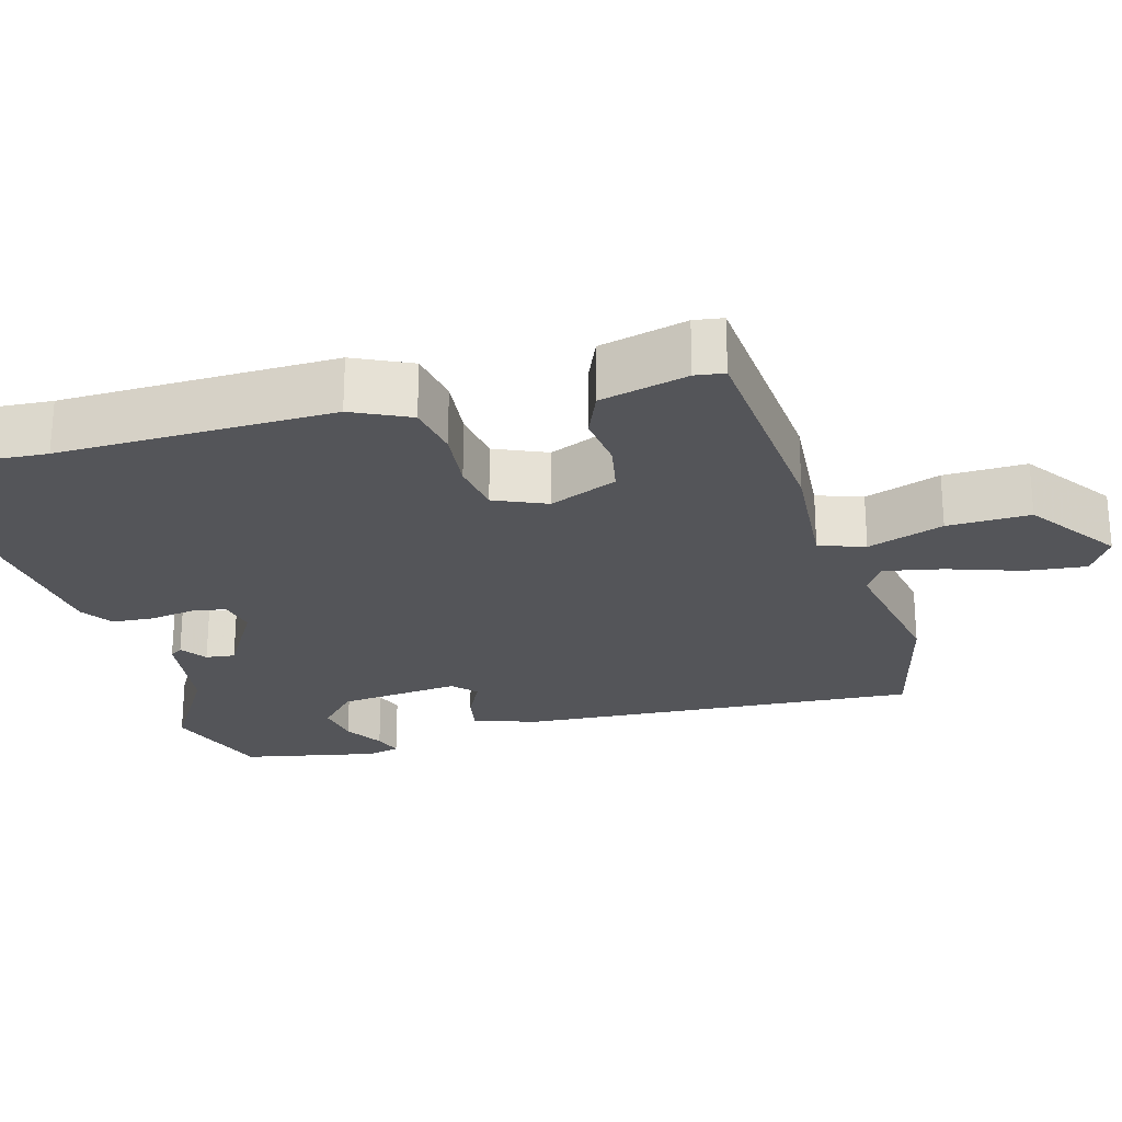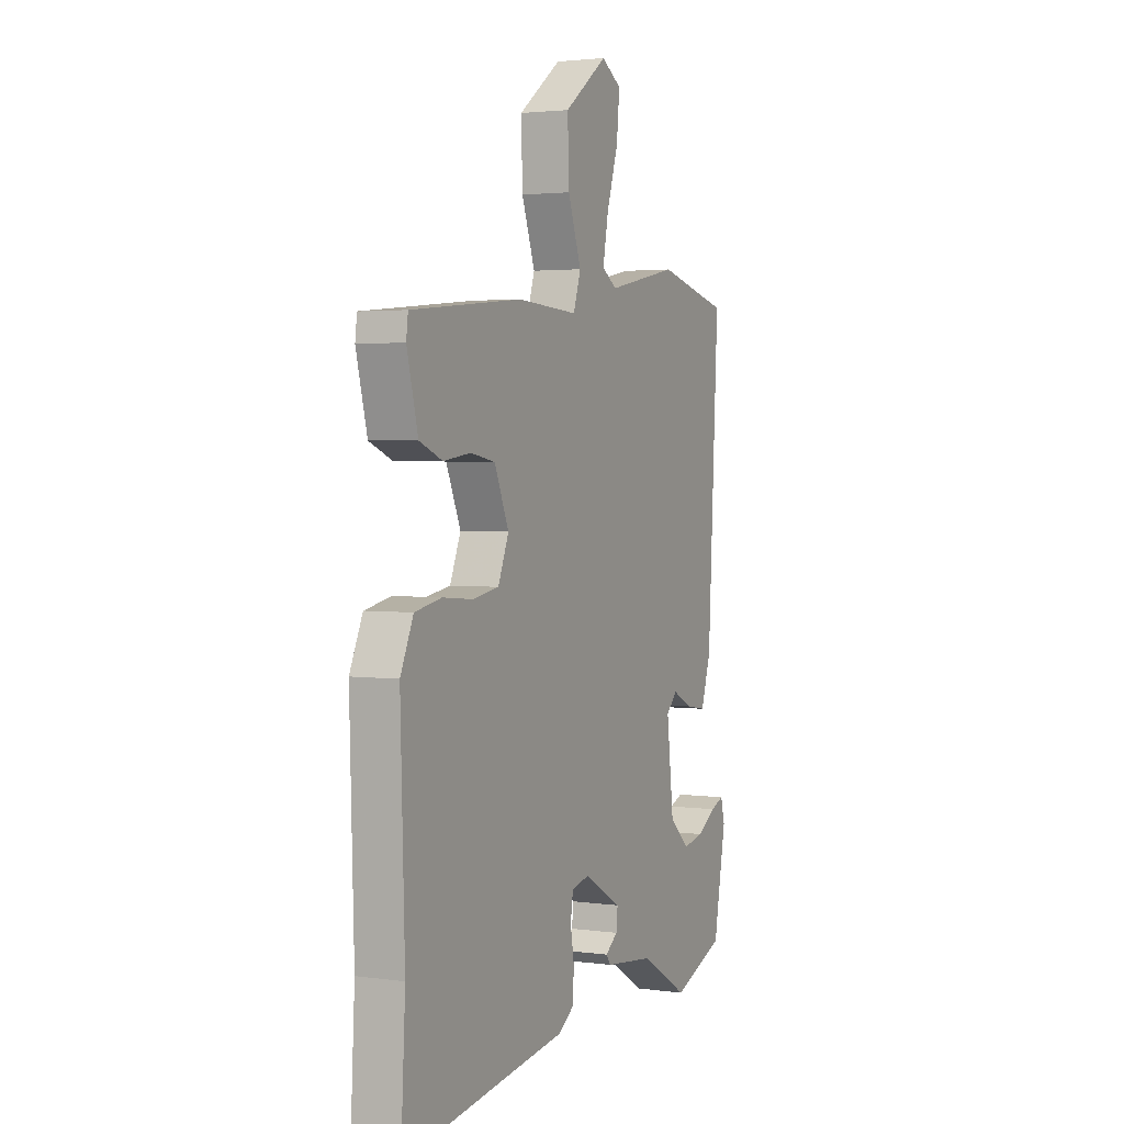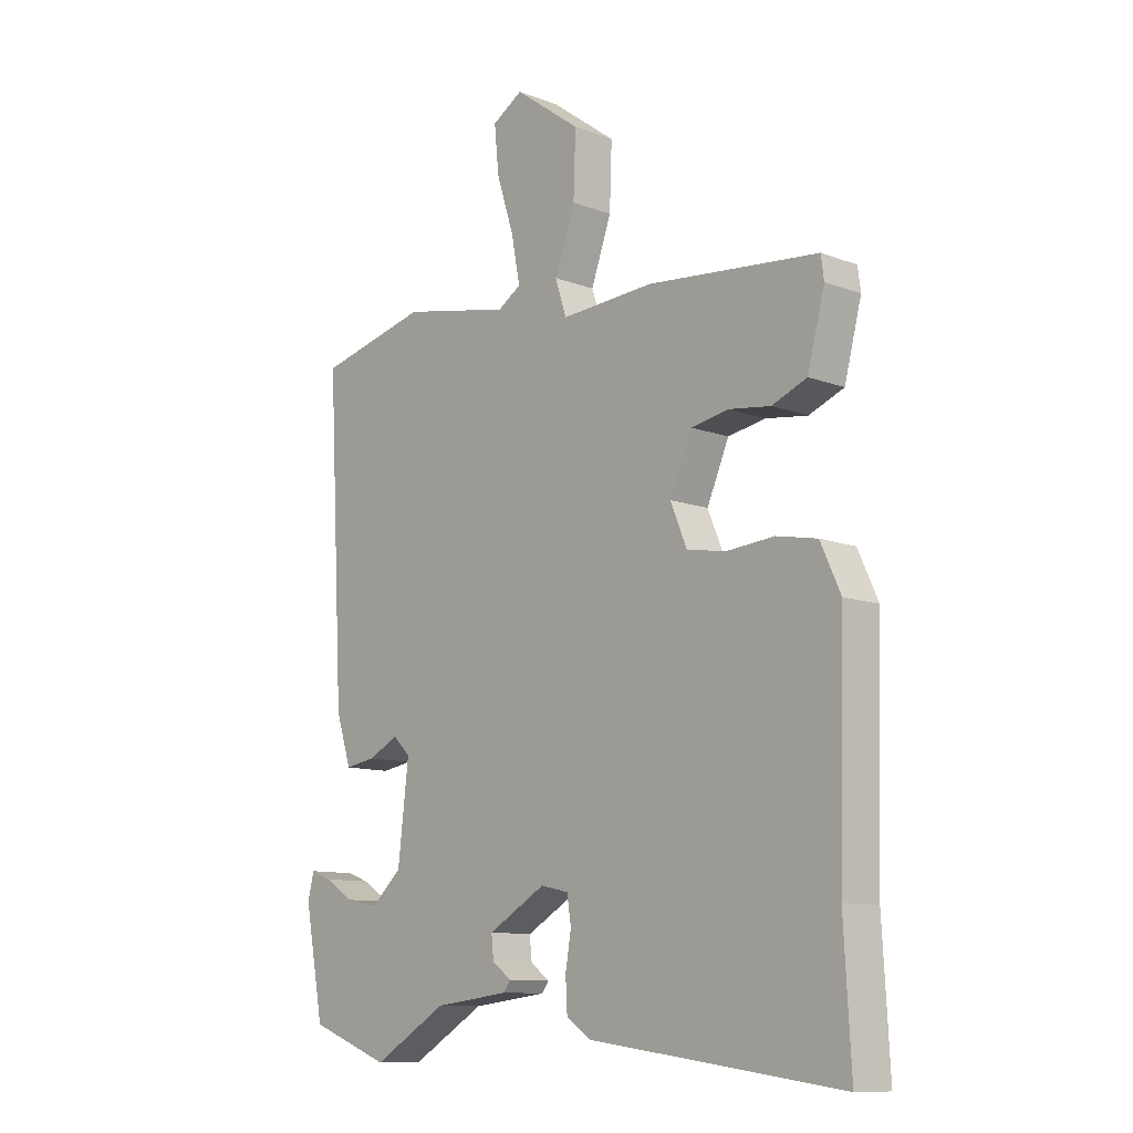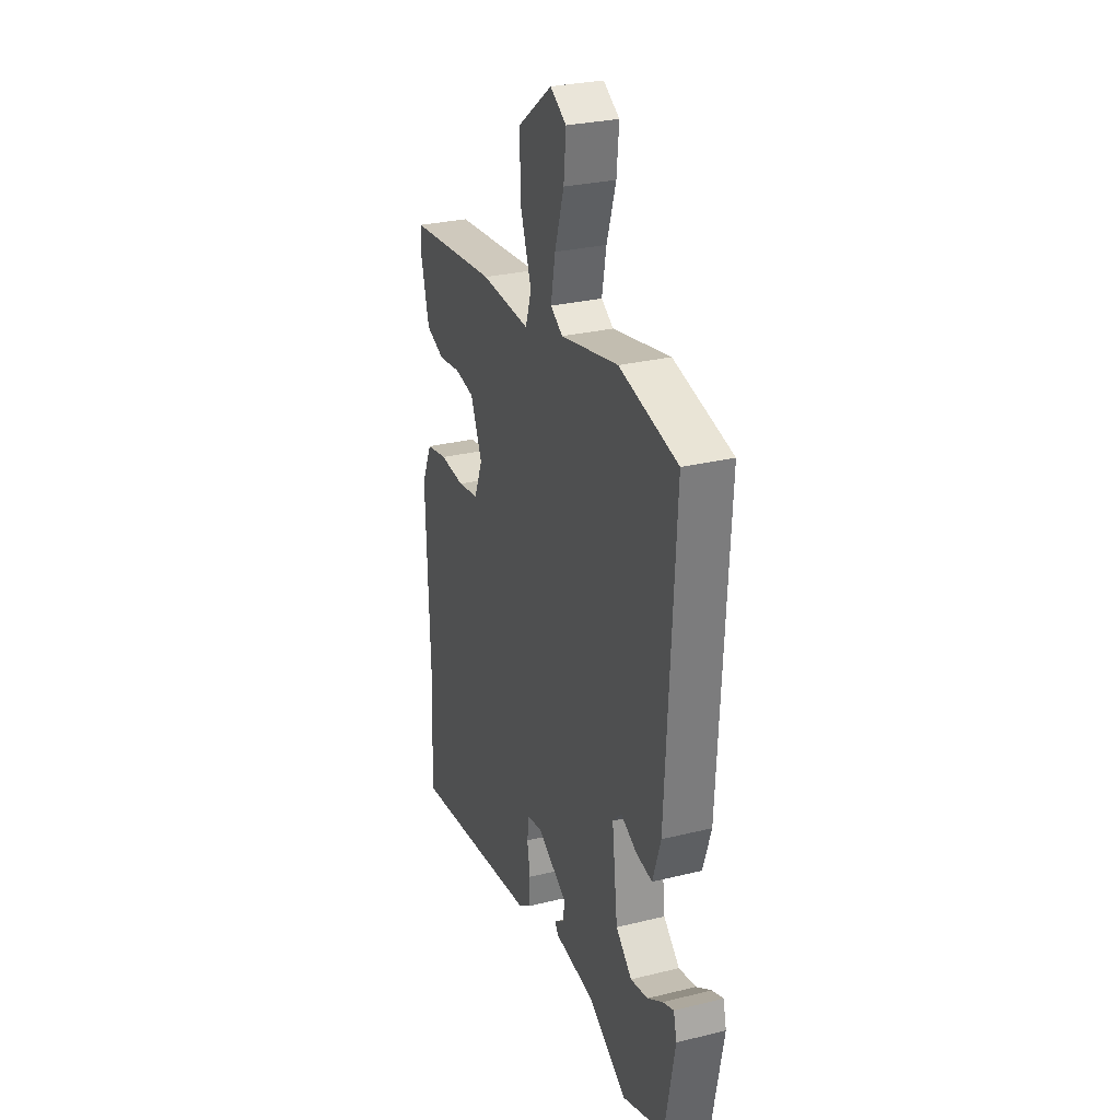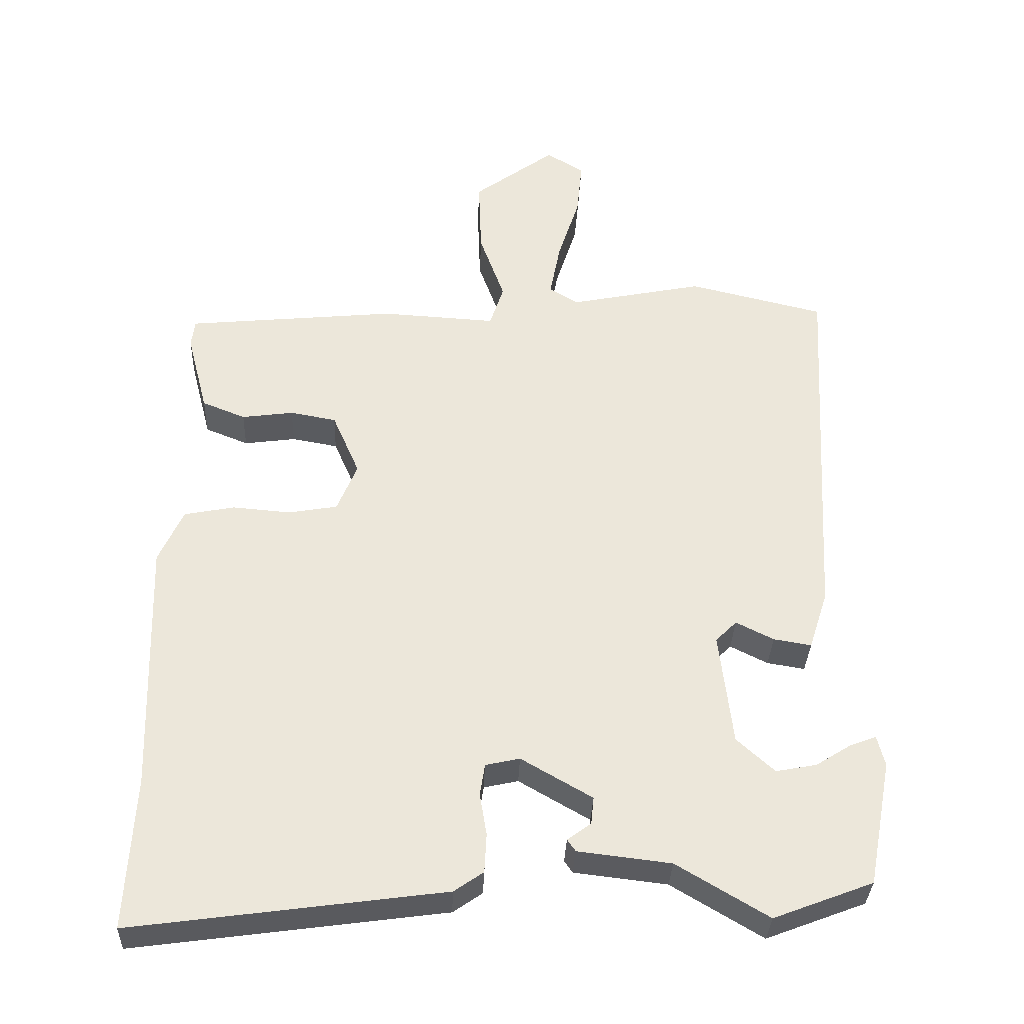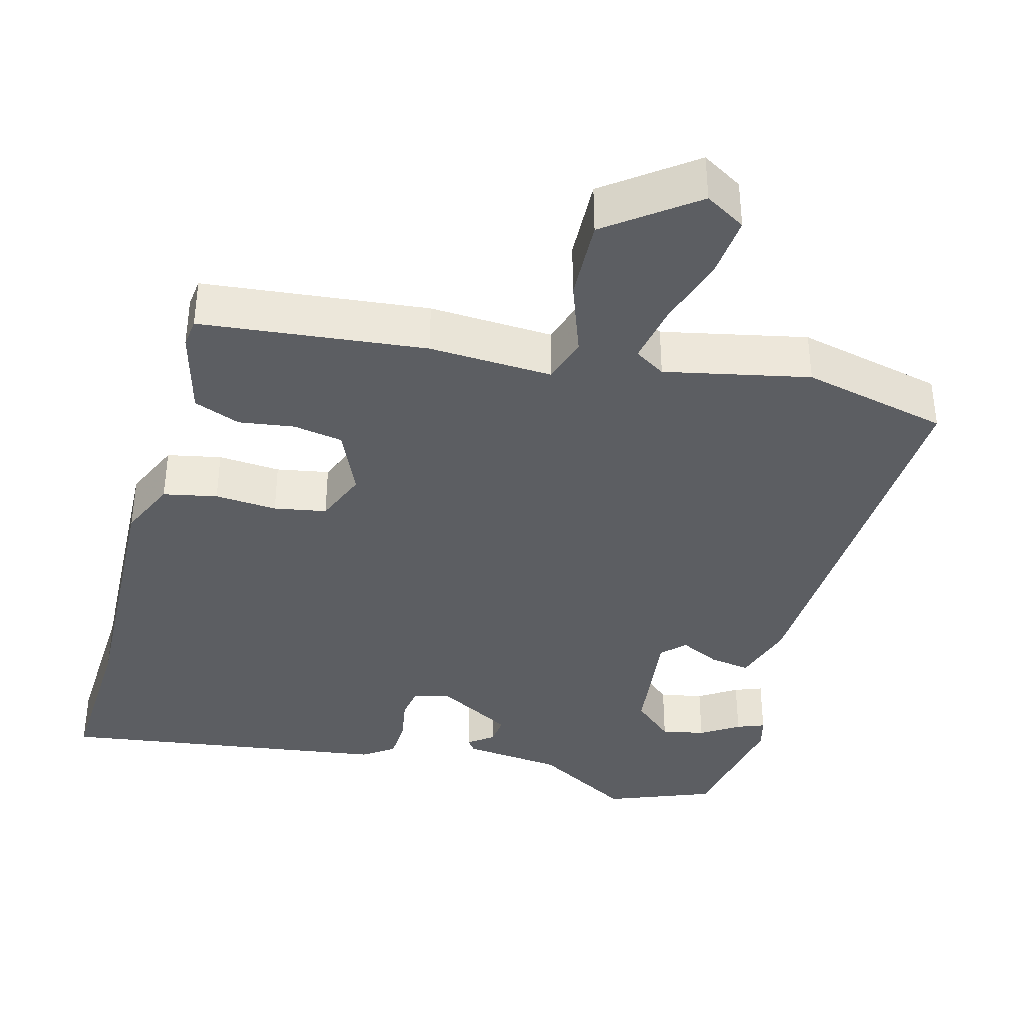
<metadata>
{"format":"obj","ext":"obj","renderer":"f3d","projection":"perspective","resolution":1024,"background":"white","views":[{"elev":-24.8,"azim":-75.2,"up":"+Y"},{"elev":2.7,"azim":-64.7,"up":"+Z"},{"elev":-10.9,"azim":-132.9,"up":"+Z"},{"elev":28.3,"azim":69.6,"up":"+Z"},{"elev":-33.5,"azim":-2.1,"up":"+Z"},{"elev":-37.6,"azim":-14.6,"up":"+Y"}]}
</metadata>
<code>
v 0.514 0.07 -0.495
v 0.372 0.07 -0.549
v 0.241 0.07 -0.471
v 0.108 0.07 -0.455
v 0.096 0.07 -0.438
v 0.13 0.07 -0.413
v 0.134 0.07 -0.374
v 0.032 0.07 -0.315
v -0.017 0.07 -0.326
v -0.024 0.07 -0.372
v -0.014 0.07 -0.432
v -0.017 0.07 -0.488
v -0.059 0.07 -0.517
v -0.504 0.07 -0.577
v -0.492 0.07 -0.359
v -0.503 0.07 0.006
v -0.468 0.07 0.083
v -0.396 0.07 0.097
v -0.313 0.07 0.09
v -0.243 0.07 0.102
v -0.214 0.07 0.172
v -0.253 0.07 0.262
v -0.319 0.07 0.274
v -0.393 0.07 0.264
v -0.455 0.07 0.289
v -0.485 0.07 0.405
v -0.48 0.07 0.444
v -0.179 0.07 0.473
v -0.014 0.07 0.463
v 0.006 0.07 0.524
v -0.03 0.07 0.625
v -0.034 0.07 0.735
v 0.083 0.07 0.821
v 0.137 0.07 0.788
v 0.129 0.07 0.707
v 0.098 0.07 0.61
v 0.083 0.07 0.531
v 0.124 0.07 0.505
v 0.317 0.07 0.544
v 0.512 0.07 0.497
v 0.483 0.07 -0.039
v 0.456 0.07 -0.123
v 0.402 0.07 -0.114
v 0.348 0.07 -0.087
v 0.318 0.07 -0.117
v 0.337 0.07 -0.279
v 0.391 0.07 -0.328
v 0.449 0.07 -0.317
v 0.5 0.07 -0.285
v 0.537 0.07 -0.271
v 0.548 0.07 -0.315
v 0.514 0 -0.495
v 0.372 0 -0.549
v 0.241 0 -0.471
v 0.108 0 -0.455
v 0.096 0 -0.438
v 0.13 0 -0.413
v 0.134 0 -0.374
v 0.032 0 -0.315
v -0.017 0 -0.326
v -0.024 0 -0.372
v -0.014 0 -0.432
v -0.017 0 -0.488
v -0.059 0 -0.517
v -0.504 0 -0.577
v -0.492 0 -0.359
v -0.503 0 0.006
v -0.468 0 0.083
v -0.396 0 0.097
v -0.313 0 0.09
v -0.243 0 0.102
v -0.214 0 0.172
v -0.253 0 0.262
v -0.319 0 0.274
v -0.393 0 0.264
v -0.455 0 0.289
v -0.485 0 0.405
v -0.48 0 0.444
v -0.179 0 0.473
v -0.014 0 0.463
v 0.006 0 0.524
v -0.03 0 0.625
v -0.034 0 0.735
v 0.083 0 0.821
v 0.137 0 0.788
v 0.129 0 0.707
v 0.098 0 0.61
v 0.083 0 0.531
v 0.124 0 0.505
v 0.317 0 0.544
v 0.512 0 0.497
v 0.483 0 -0.039
v 0.456 0 -0.123
v 0.402 0 -0.114
v 0.348 0 -0.087
v 0.318 0 -0.117
v 0.337 0 -0.279
v 0.391 0 -0.328
v 0.449 0 -0.317
v 0.5 0 -0.285
v 0.537 0 -0.271
v 0.548 0 -0.315
f 1 2 3
f 51 1 3
f 50 51 3
f 49 50 3
f 48 49 3
f 4 5 6
f 3 4 6
f 48 3 6
f 47 48 6
f 46 47 6 7
f 45 46 7 8
f 44 45 8 9
f 42 43 44
f 41 42 44
f 40 41 44
f 39 40 44
f 38 39 44
f 37 38 44 9
f 34 35 36
f 33 34 36
f 32 33 36
f 31 32 36
f 30 31 36
f 29 30 36 37
f 27 28 29
f 26 27 29
f 25 26 29
f 24 25 29
f 23 24 29
f 22 23 29
f 21 22 29 37
f 37 9 10
f 21 37 10
f 20 21 10
f 17 18 19
f 16 17 19
f 15 16 19
f 15 19 20
f 14 15 20
f 13 14 20
f 12 13 20
f 11 12 20
f 10 11 20
f 54 53 52
f 54 52 102
f 54 102 101
f 54 101 100
f 54 100 99
f 57 56 55
f 57 55 54
f 57 54 99
f 57 99 98
f 58 57 98 97
f 59 58 97 96
f 60 59 96 95
f 95 94 93
f 95 93 92
f 95 92 91
f 95 91 90
f 95 90 89
f 60 95 89 88
f 87 86 85
f 87 85 84
f 87 84 83
f 87 83 82
f 87 82 81
f 88 87 81 80
f 80 79 78
f 80 78 77
f 80 77 76
f 80 76 75
f 80 75 74
f 80 74 73
f 88 80 73 72
f 61 60 88
f 61 88 72
f 61 72 71
f 70 69 68
f 70 68 67
f 70 67 66
f 71 70 66
f 71 66 65
f 71 65 64
f 71 64 63
f 71 63 62
f 71 62 61
f 1 52 53 2
f 2 53 54 3
f 3 54 55 4
f 4 55 56 5
f 5 56 57 6
f 6 57 58 7
f 7 58 59 8
f 8 59 60 9
f 9 60 61 10
f 10 61 62 11
f 11 62 63 12
f 12 63 64 13
f 13 64 65 14
f 14 65 66 15
f 15 66 67 16
f 16 67 68 17
f 17 68 69 18
f 18 69 70 19
f 19 70 71 20
f 20 71 72 21
f 21 72 73 22
f 22 73 74 23
f 23 74 75 24
f 24 75 76 25
f 25 76 77 26
f 26 77 78 27
f 27 78 79 28
f 28 79 80 29
f 29 80 81 30
f 30 81 82 31
f 31 82 83 32
f 32 83 84 33
f 33 84 85 34
f 34 85 86 35
f 35 86 87 36
f 36 87 88 37
f 37 88 89 38
f 38 89 90 39
f 39 90 91 40
f 40 91 92 41
f 41 92 93 42
f 42 93 94 43
f 43 94 95 44
f 44 95 96 45
f 45 96 97 46
f 46 97 98 47
f 47 98 99 48
f 48 99 100 49
f 49 100 101 50
f 50 101 102 51
f 51 102 52 1

</code>
